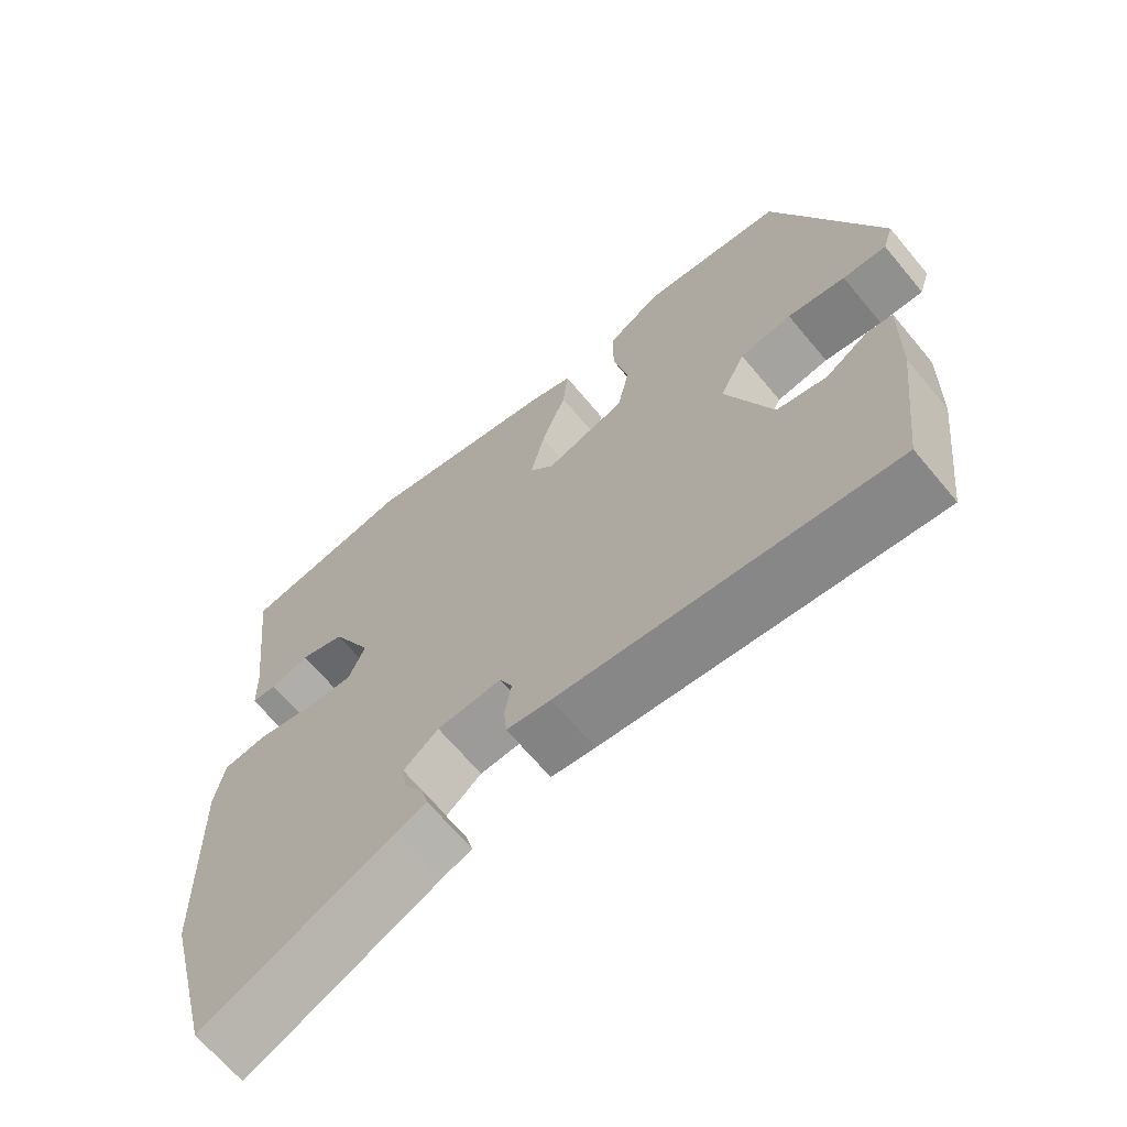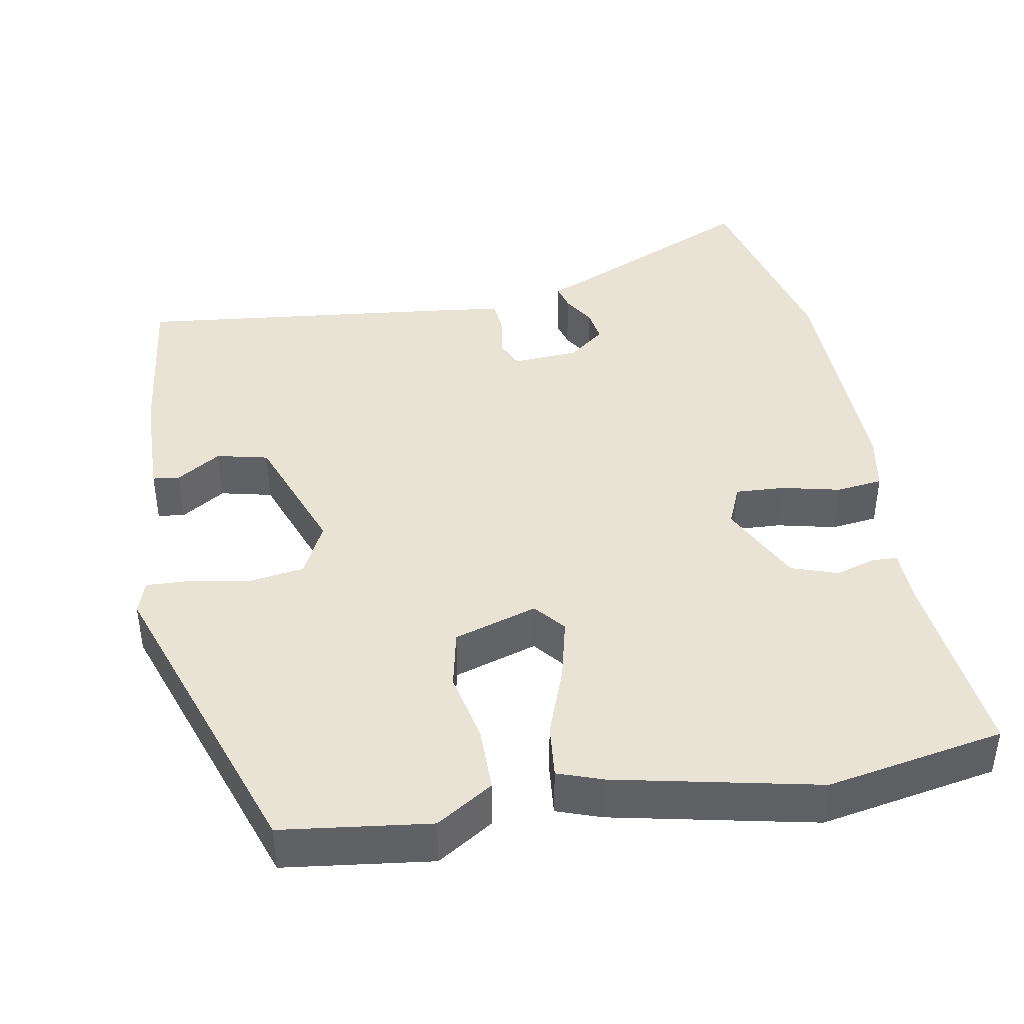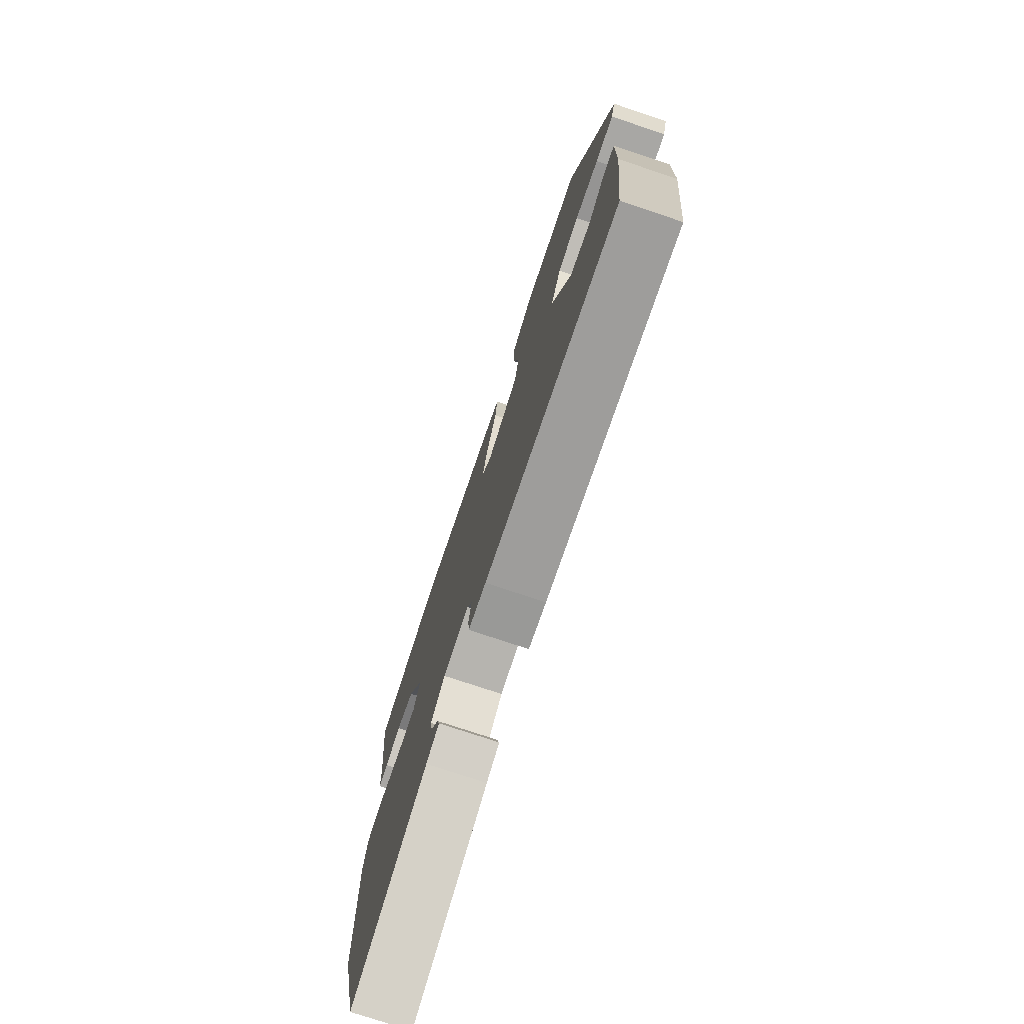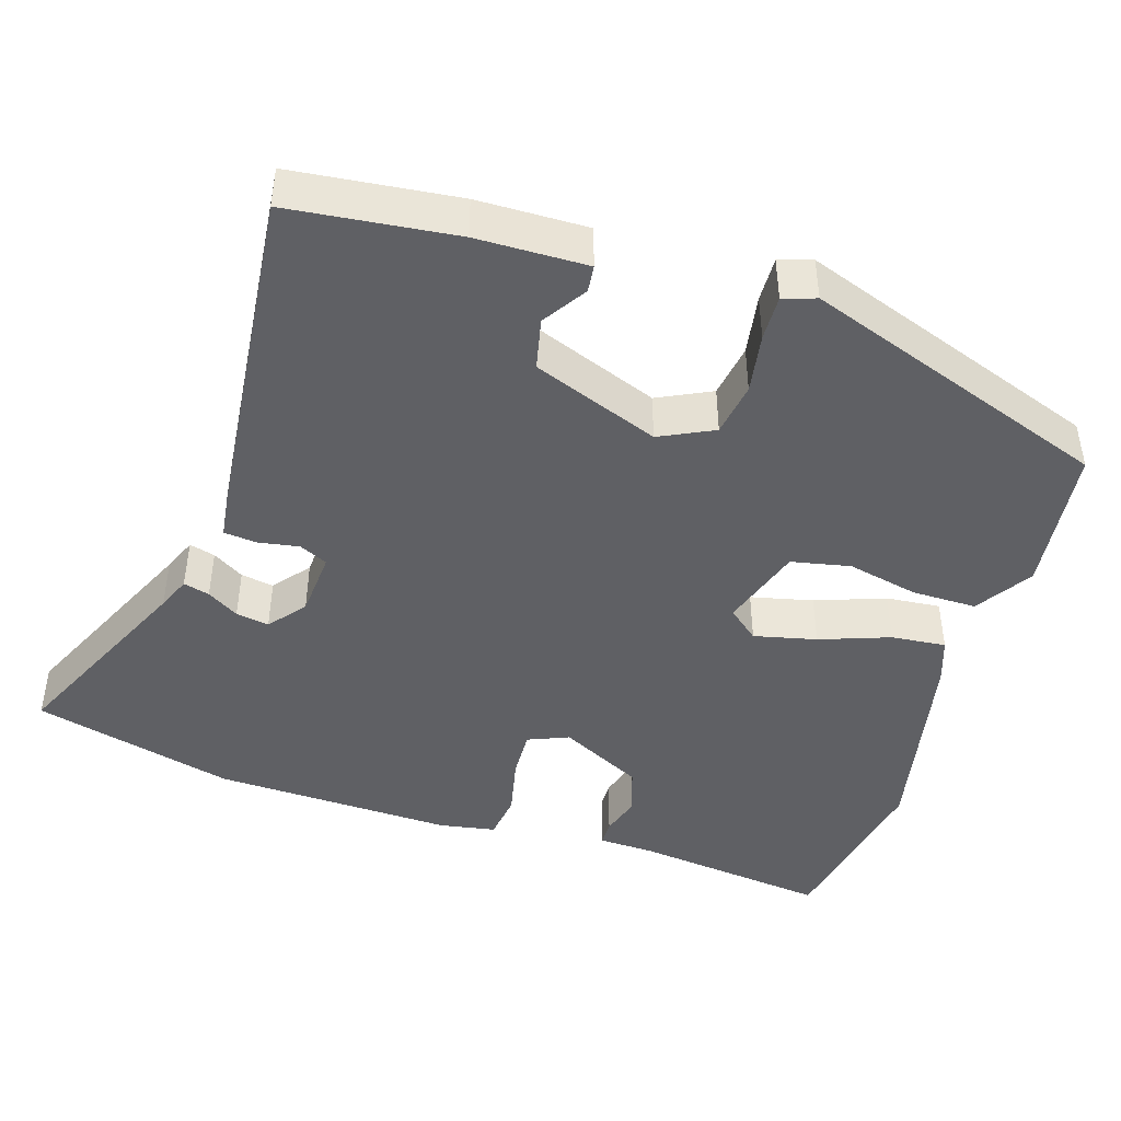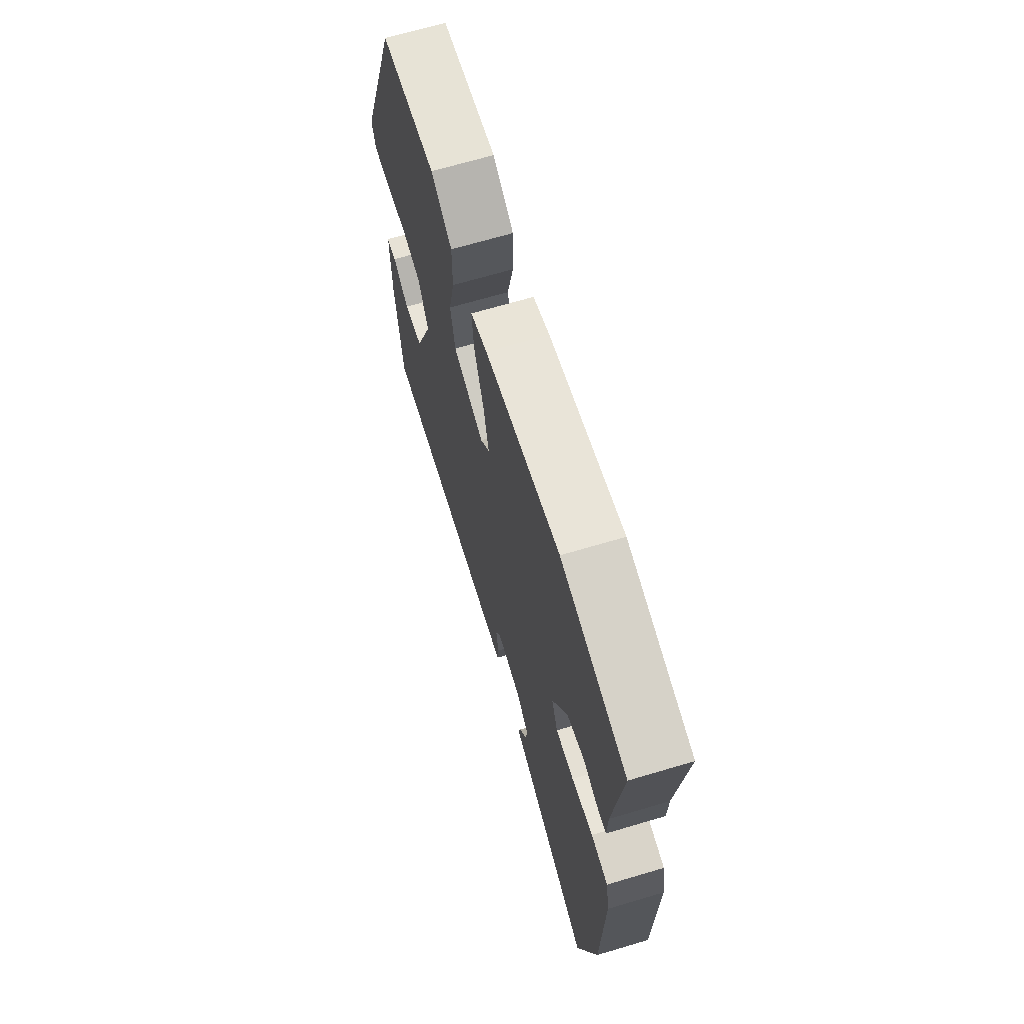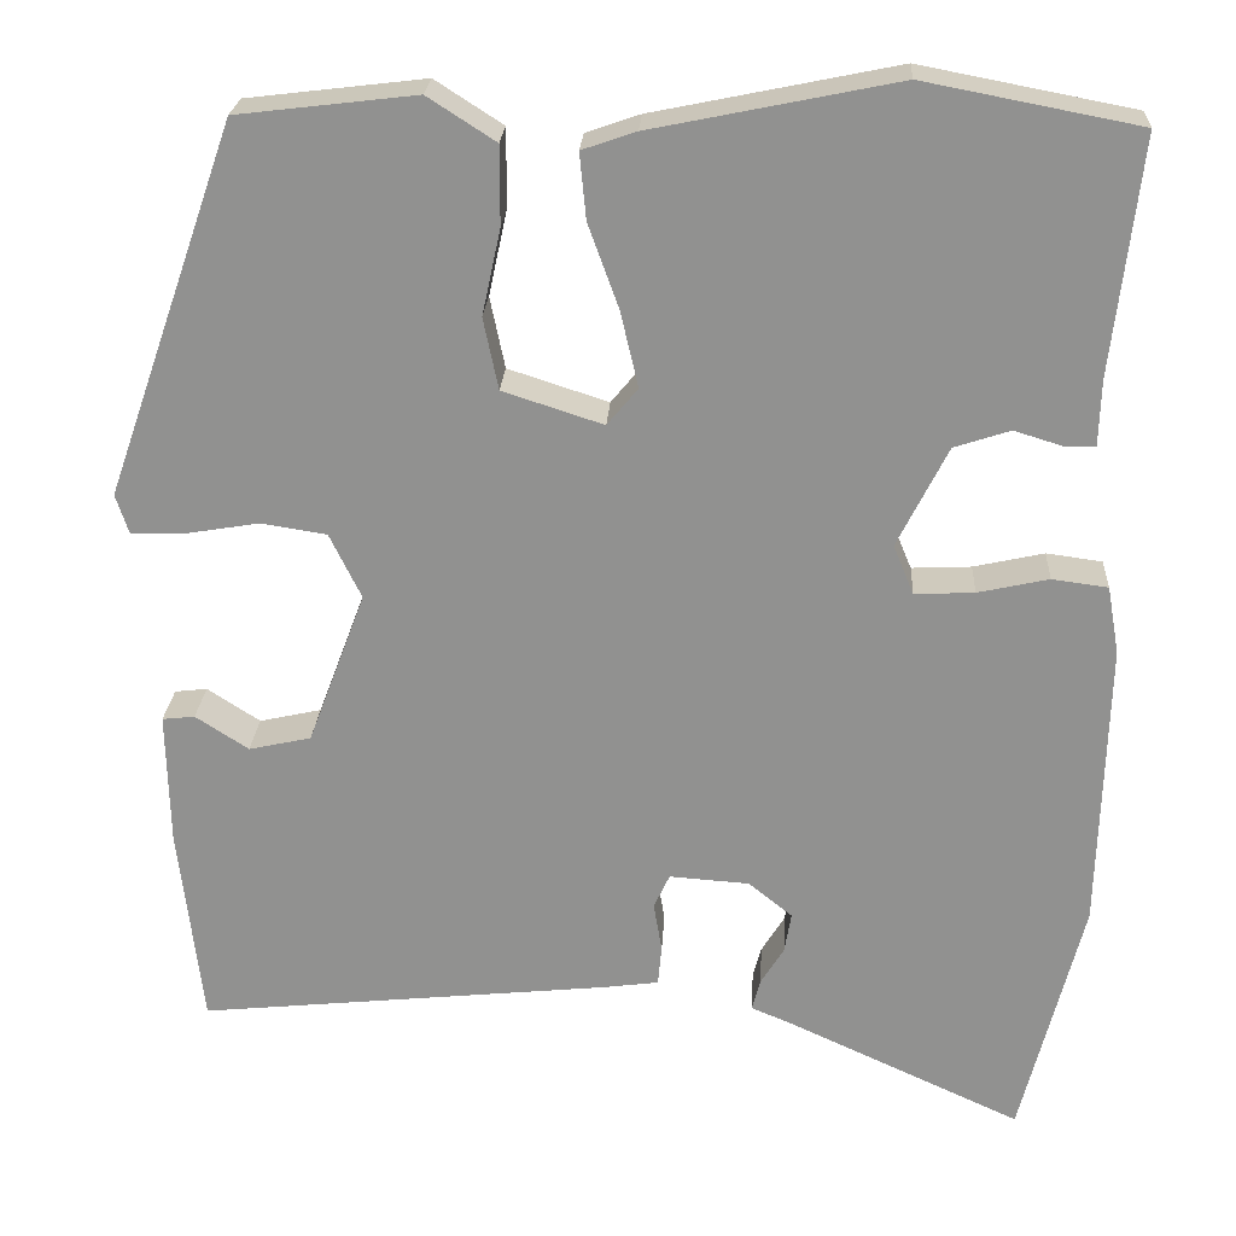
<metadata>
{"format":"obj","ext":"obj","renderer":"f3d","projection":"perspective","resolution":1024,"background":"white","views":[{"elev":-66.9,"azim":-140.2,"up":"+Z"},{"elev":42.0,"azim":-9.8,"up":"+Y"},{"elev":-76.5,"azim":-108.4,"up":"+Z"},{"elev":-44.9,"azim":-107.6,"up":"+Y"},{"elev":68.0,"azim":73.4,"up":"+Z"},{"elev":23.6,"azim":3.3,"up":"+Z"}]}
</metadata>
<code>
v 0.306 0.07 0.537
v 0.536 0.07 0.493
v 0.507 0.07 0.239
v 0.505 0.07 0.168
v 0.472 0.07 0.167
v 0.42 0.07 0.183
v 0.36 0.07 0.163
v 0.306 0.07 0.055
v 0.328 0.07 0.002
v 0.392 0.07 0.005
v 0.468 0.07 0.022
v 0.528 0.07 0.014
v 0.541 0.07 -0.059
v 0.533 0.07 -0.371
v 0.467 0.07 -0.633
v 0.214 0.07 -0.517
v 0.171 0.07 -0.499
v 0.18 0.07 -0.465
v 0.205 0.07 -0.424
v 0.212 0.07 -0.381
v 0.165 0.07 -0.343
v 0.079 0.07 -0.337
v 0.062 0.07 -0.374
v 0.071 0.07 -0.427
v 0.067 0.07 -0.47
v 0.008 0.07 -0.478
v -0.437 0.07 -0.524
v -0.462 0.07 -0.307
v -0.465 0.07 -0.163
v -0.43 0.07 -0.159
v -0.373 0.07 -0.196
v -0.306 0.07 -0.181
v -0.244 0.07 -0.016
v -0.278 0.07 0.054
v -0.348 0.07 0.065
v -0.426 0.07 0.052
v -0.485 0.07 0.05
v -0.499 0.07 0.093
v -0.358 0.07 0.493
v -0.166 0.07 0.516
v -0.093 0.07 0.469
v -0.093 0.07 0.385
v -0.113 0.07 0.292
v -0.097 0.07 0.215
v 0.011 0.07 0.18
v 0.044 0.07 0.22
v 0.025 0.07 0.301
v -0.008 0.07 0.392
v -0.015 0.07 0.463
v 0.043 0.07 0.483
v 0.306 0 0.537
v 0.536 0 0.493
v 0.507 0 0.239
v 0.505 0 0.168
v 0.472 0 0.167
v 0.42 0 0.183
v 0.36 0 0.163
v 0.306 0 0.055
v 0.328 0 0.002
v 0.392 0 0.005
v 0.468 0 0.022
v 0.528 0 0.014
v 0.541 0 -0.059
v 0.533 0 -0.371
v 0.467 0 -0.633
v 0.214 0 -0.517
v 0.171 0 -0.499
v 0.18 0 -0.465
v 0.205 0 -0.424
v 0.212 0 -0.381
v 0.165 0 -0.343
v 0.079 0 -0.337
v 0.062 0 -0.374
v 0.071 0 -0.427
v 0.067 0 -0.47
v 0.008 0 -0.478
v -0.437 0 -0.524
v -0.462 0 -0.307
v -0.465 0 -0.163
v -0.43 0 -0.159
v -0.373 0 -0.196
v -0.306 0 -0.181
v -0.244 0 -0.016
v -0.278 0 0.054
v -0.348 0 0.065
v -0.426 0 0.052
v -0.485 0 0.05
v -0.499 0 0.093
v -0.358 0 0.493
v -0.166 0 0.516
v -0.093 0 0.469
v -0.093 0 0.385
v -0.113 0 0.292
v -0.097 0 0.215
v 0.011 0 0.18
v 0.044 0 0.22
v 0.025 0 0.301
v -0.008 0 0.392
v -0.015 0 0.463
v 0.043 0 0.483
f 47 48 49 50
f 46 47 50 1
f 45 46 1 2
f 40 41 42 43
f 40 43 44
f 39 40 44
f 38 39 44
f 35 36 37 38
f 34 35 38 44
f 33 34 44 45
f 28 29 30 31
f 28 31 32
f 27 28 32
f 26 27 32
f 23 24 25 26
f 22 23 26 32
f 21 22 32 33
f 16 17 18 19
f 16 19 20
f 15 16 20
f 14 15 20
f 13 14 20 21
f 10 11 12 13
f 9 10 13 21
f 3 4 5 6
f 3 6 7
f 2 3 7
f 45 2 7
f 33 45 7 8
f 8 9 21 33
f 100 99 98 97
f 51 100 97 96
f 52 51 96 95
f 93 92 91 90
f 94 93 90
f 94 90 89
f 94 89 88
f 88 87 86 85
f 94 88 85 84
f 95 94 84 83
f 81 80 79 78
f 82 81 78
f 82 78 77
f 82 77 76
f 76 75 74 73
f 82 76 73 72
f 83 82 72 71
f 69 68 67 66
f 70 69 66
f 70 66 65
f 70 65 64
f 71 70 64 63
f 63 62 61 60
f 71 63 60 59
f 56 55 54 53
f 57 56 53
f 57 53 52
f 57 52 95
f 58 57 95 83
f 83 71 59 58
f 1 51 52 2
f 2 52 53 3
f 3 53 54 4
f 4 54 55 5
f 5 55 56 6
f 6 56 57 7
f 7 57 58 8
f 8 58 59 9
f 9 59 60 10
f 10 60 61 11
f 11 61 62 12
f 12 62 63 13
f 13 63 64 14
f 14 64 65 15
f 15 65 66 16
f 16 66 67 17
f 17 67 68 18
f 18 68 69 19
f 19 69 70 20
f 20 70 71 21
f 21 71 72 22
f 22 72 73 23
f 23 73 74 24
f 24 74 75 25
f 25 75 76 26
f 26 76 77 27
f 27 77 78 28
f 28 78 79 29
f 29 79 80 30
f 30 80 81 31
f 31 81 82 32
f 32 82 83 33
f 33 83 84 34
f 34 84 85 35
f 35 85 86 36
f 36 86 87 37
f 37 87 88 38
f 38 88 89 39
f 39 89 90 40
f 40 90 91 41
f 41 91 92 42
f 42 92 93 43
f 43 93 94 44
f 44 94 95 45
f 45 95 96 46
f 46 96 97 47
f 47 97 98 48
f 48 98 99 49
f 49 99 100 50
f 50 100 51 1

</code>
